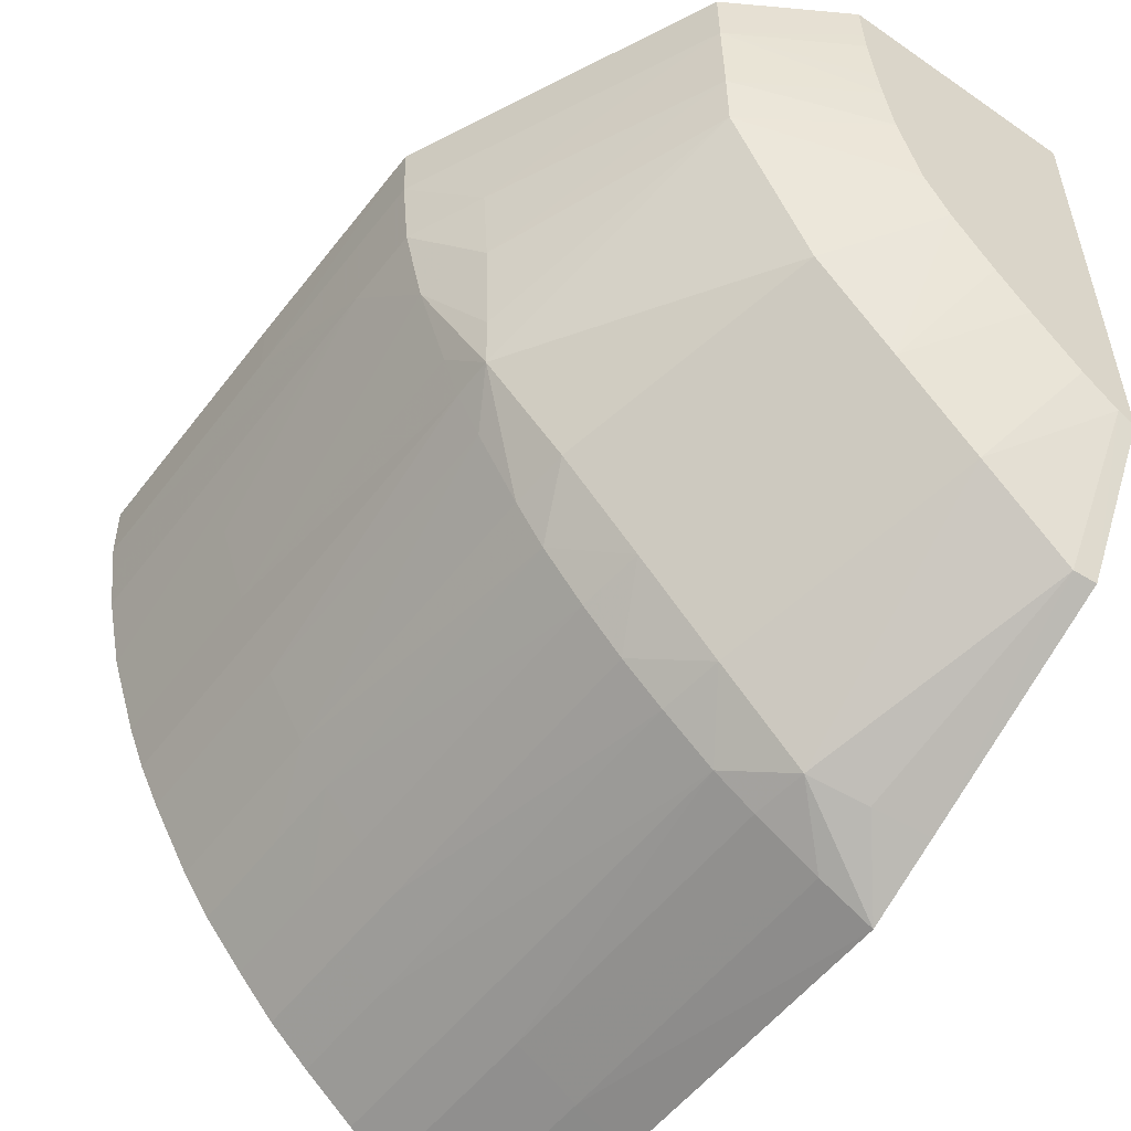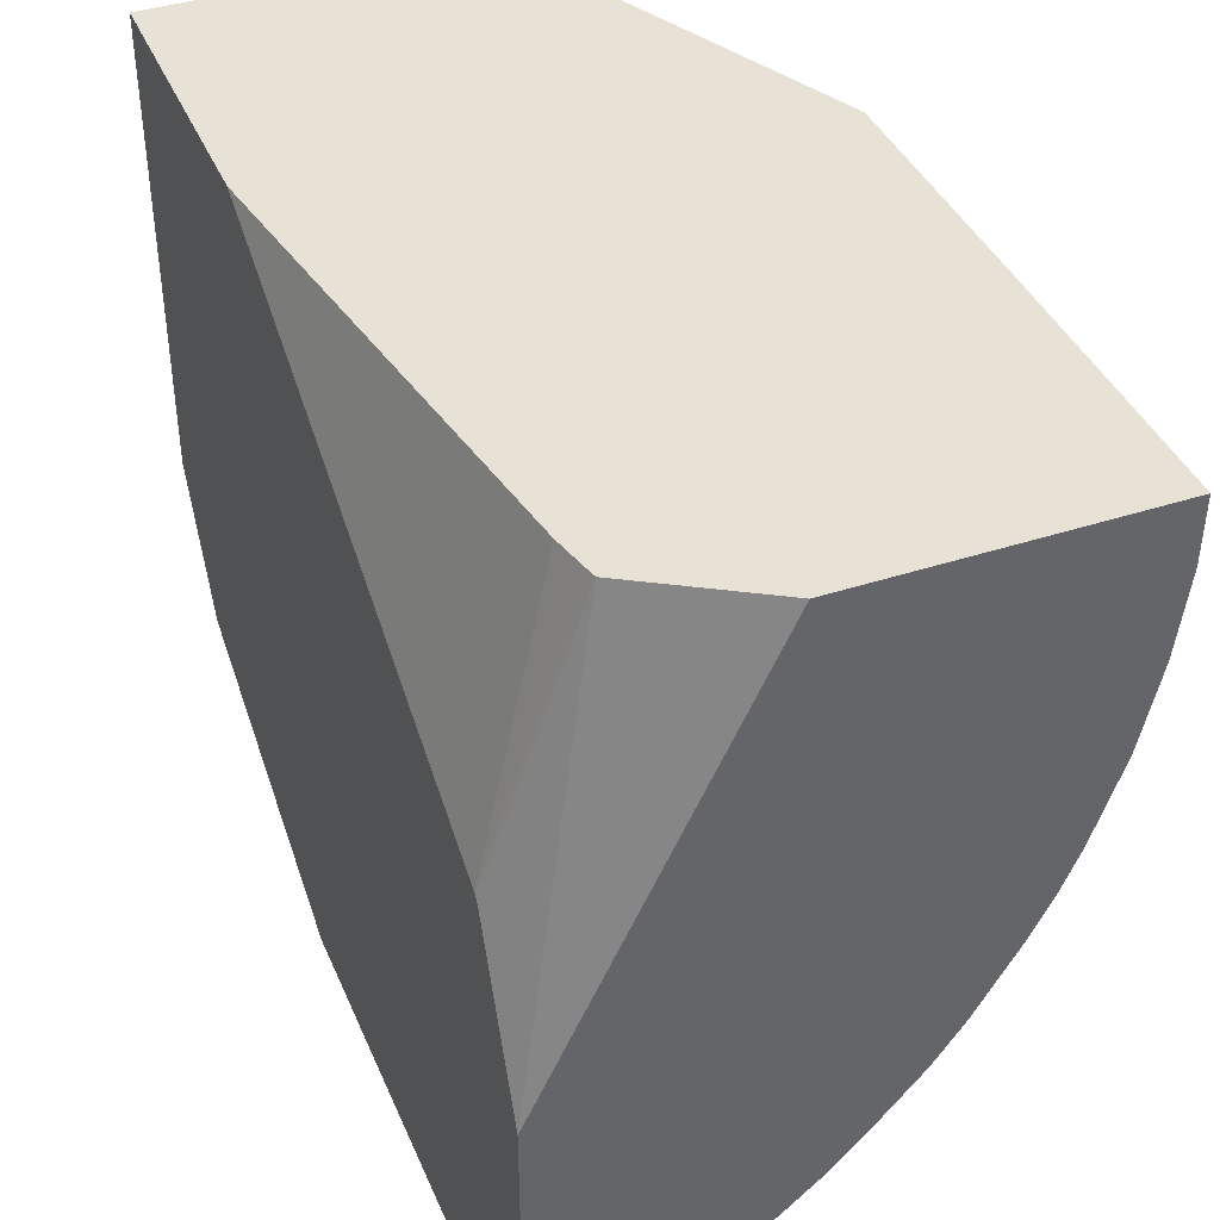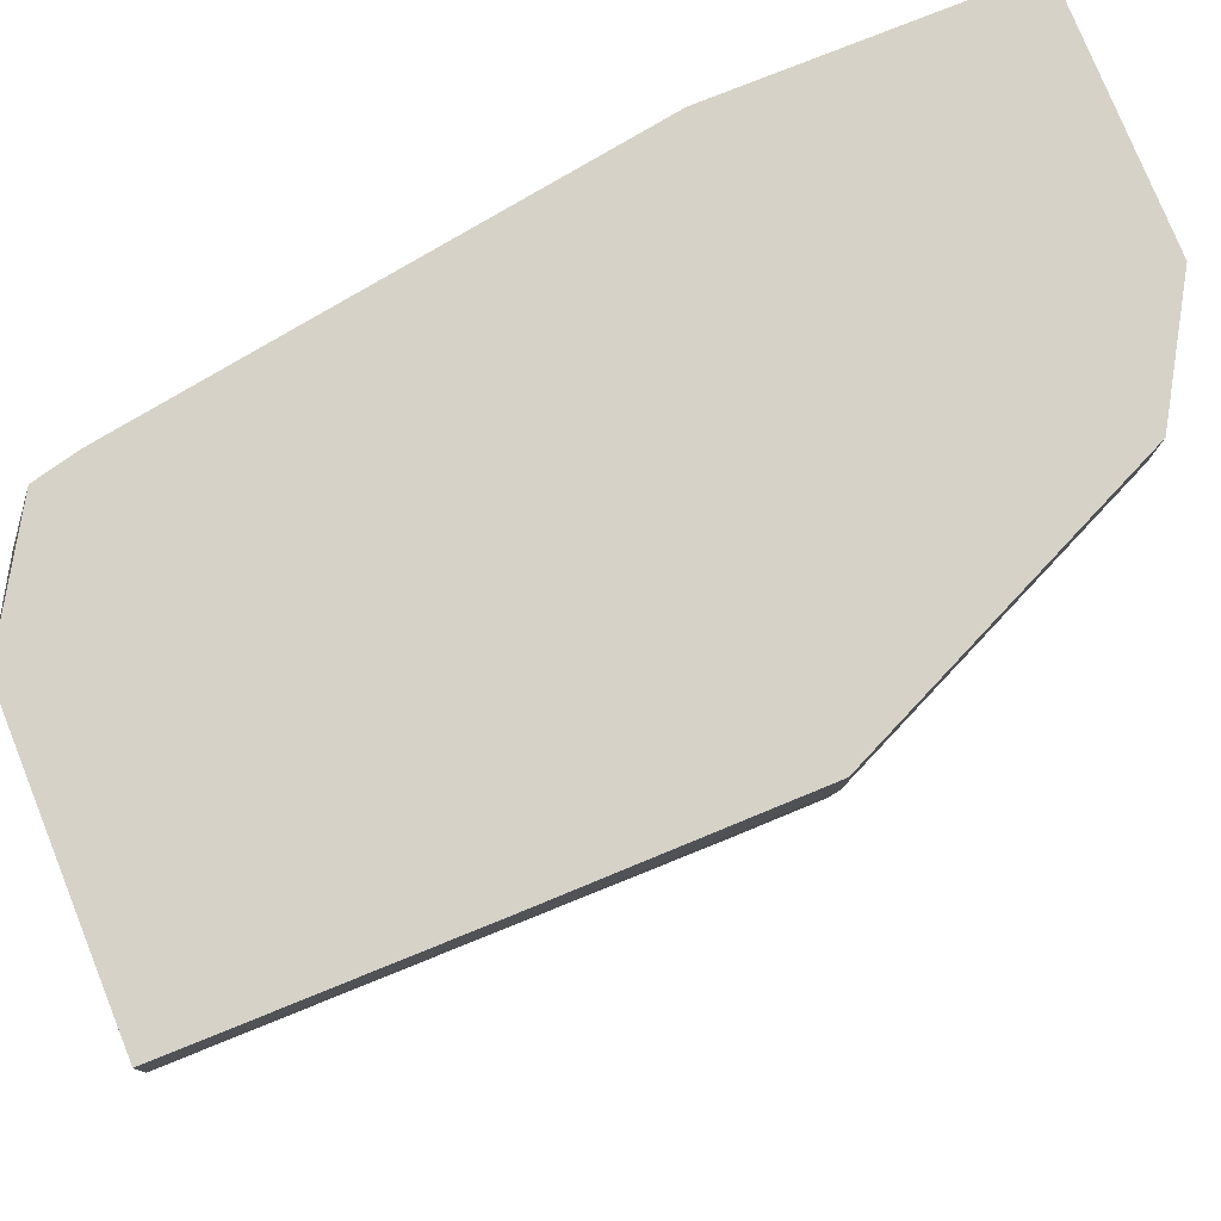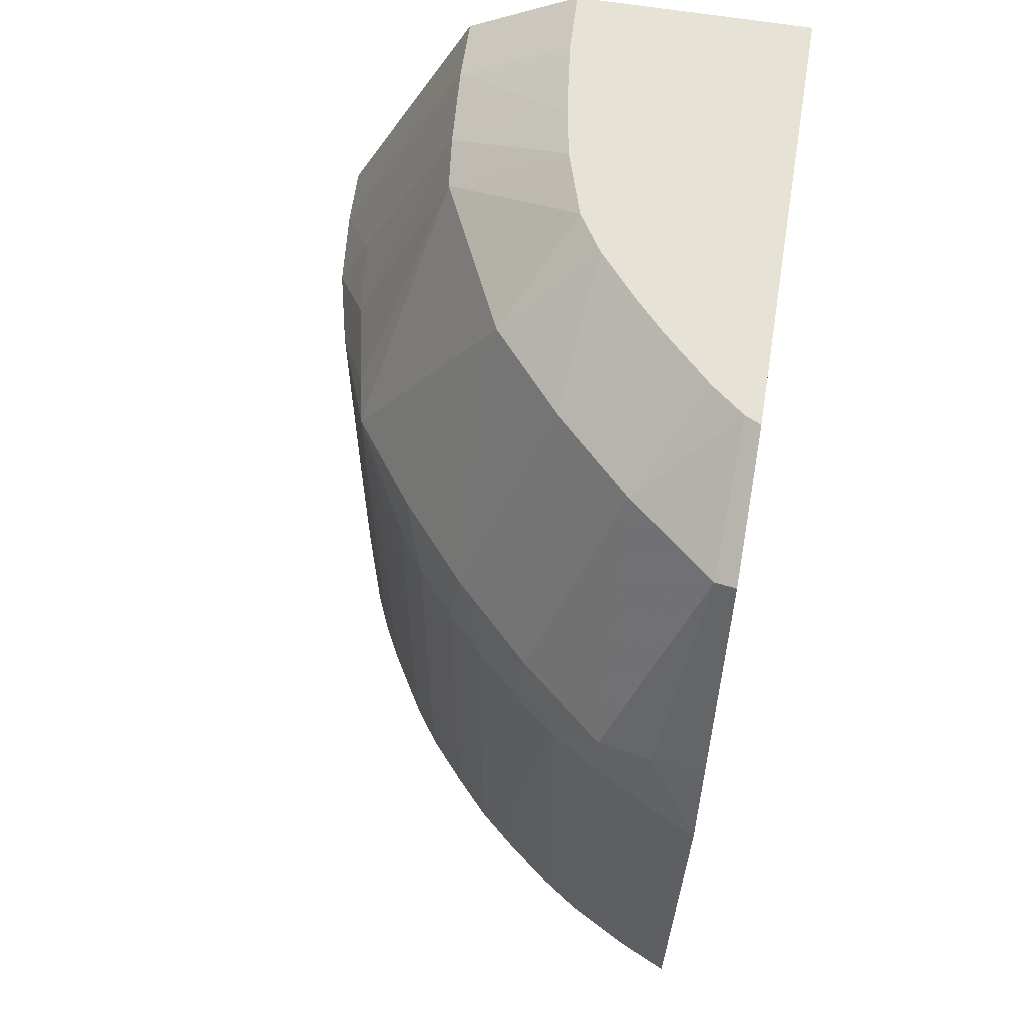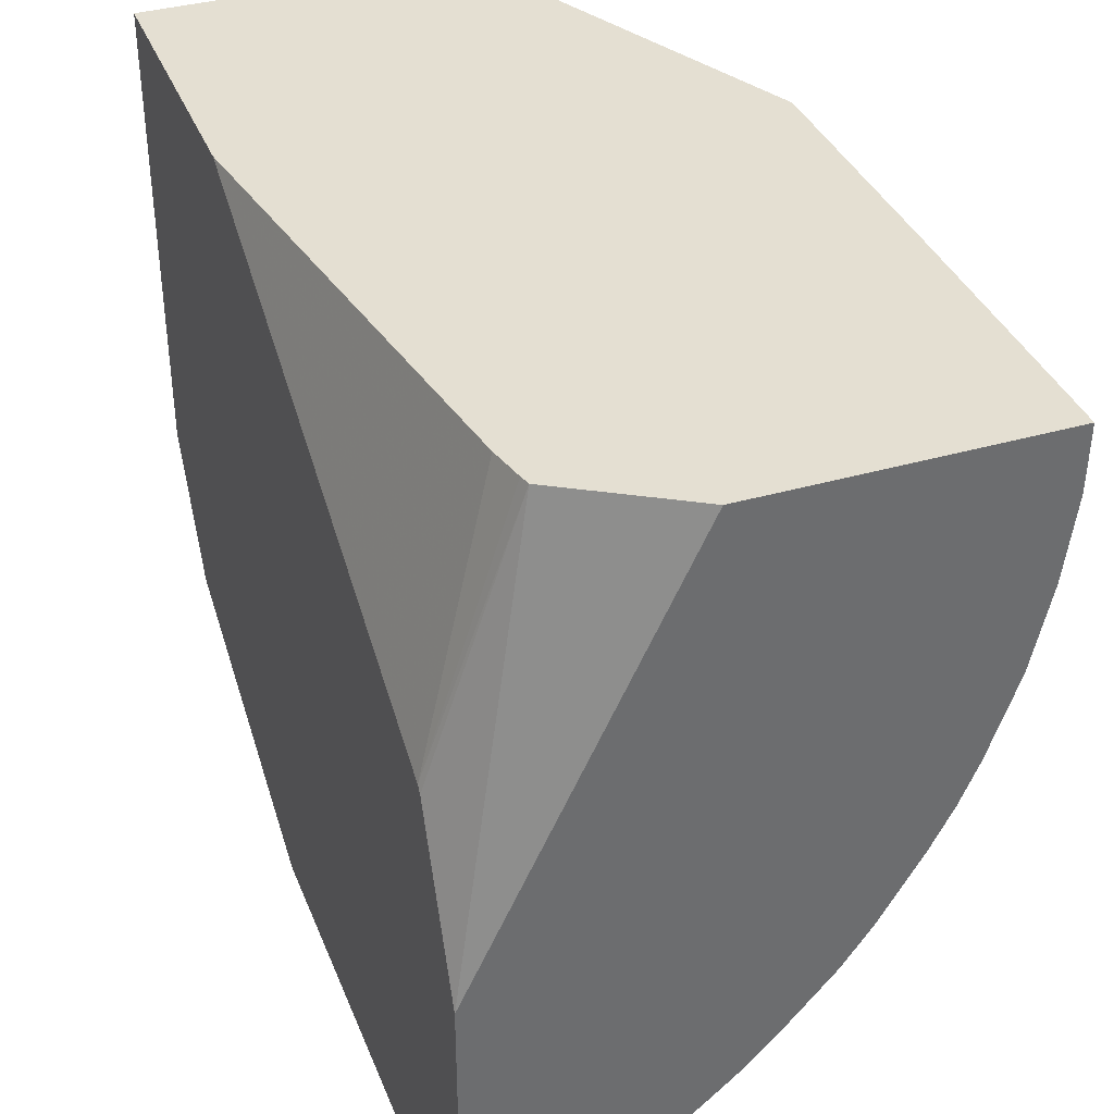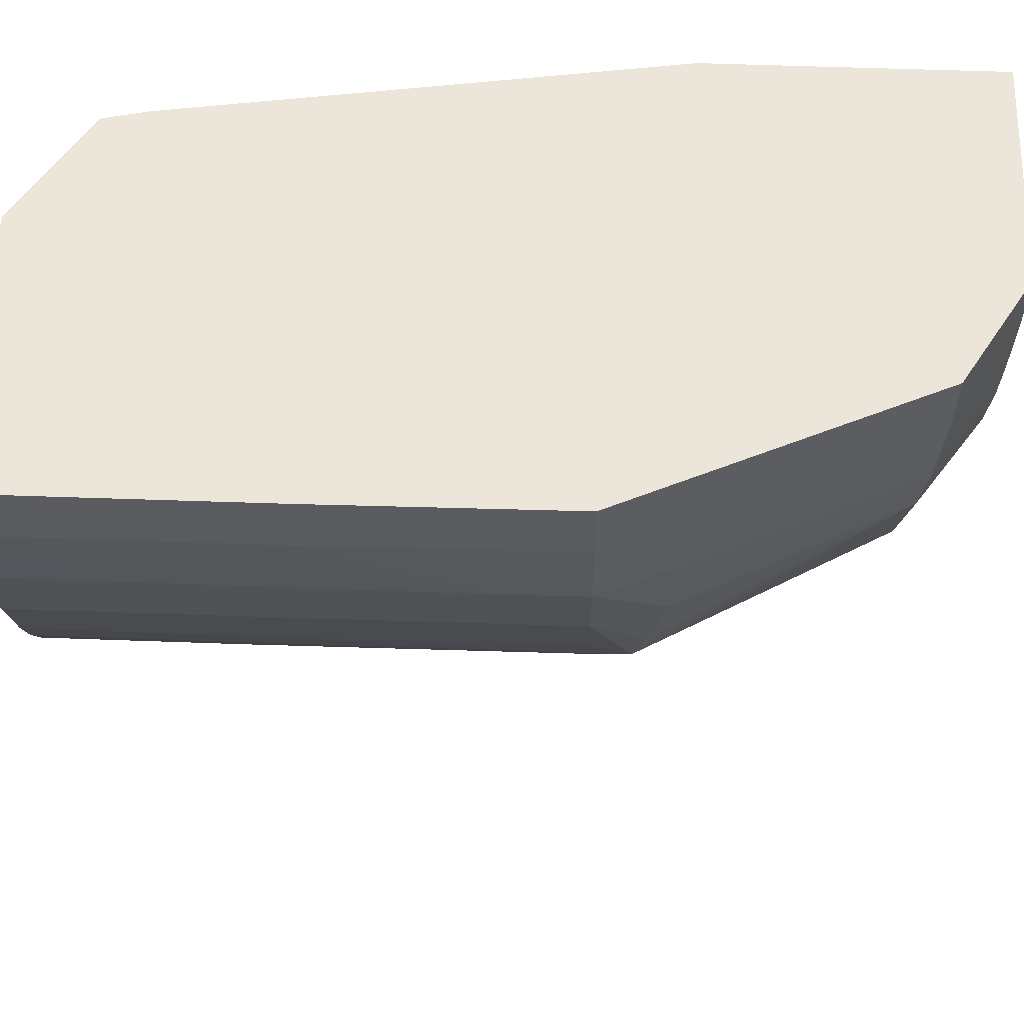
<metadata>
{"format":"obj","ext":"obj","renderer":"f3d","projection":"perspective","resolution":1024,"background":"white","views":[{"elev":-53.4,"azim":-36.4,"up":"+Y"},{"elev":40.3,"azim":158.2,"up":"+Y"},{"elev":77.6,"azim":-111.9,"up":"+Y"},{"elev":63.5,"azim":9.3,"up":"+Z"},{"elev":37.2,"azim":159.7,"up":"+Y"},{"elev":56.3,"azim":-87.8,"up":"+Y"}]}
</metadata>
<code>
v -0.009963 -0.02442 0.02165
v -0.01174 -0.02361 0.02165
v -0.009963 -0.01398 0.02165
v -0.009963 -0.02442 0.02549
v -0.01385 -0.02247 0.02165
v -0.01174 -0.02361 0.02549
v -0.01677 0.0002358 0.02165
v -0.01289 0.0002358 0.02397
v -0.009963 -0.008457 0.02394
v -0.009963 -0.02442 0.02818
v -0.01519 -0.02157 0.02165
v -0.01385 -0.02247 0.02818
v -0.01174 -0.02361 0.02818
v -0.02636 0.0002358 0.02165
v -0.0128 0.0002358 0.02432
v -0.009963 -0.008271 0.02412
v -0.009963 -0.02438 0.03891
v -0.01592 -0.02099 0.02165
v -0.01519 -0.02157 0.02549
v -0.01174 -0.02353 0.03891
v -0.01383 -0.0224 0.03891
v -0.01517 -0.02156 0.03891
v -0.02635 -0.0003241 0.02165
v -0.02636 0.0002358 0.02221
v -0.01252 0.0002358 0.02549
v -0.009963 0.0002358 0.04161
v -0.009963 -0.02311 0.04149
v -0.01174 -0.02275 0.04114
v -0.01358 -0.02225 0.04068
v -0.01689 -0.02023 0.02165
v -0.01689 -0.02023 0.02549
v -0.01647 -0.01991 0.0409
v -0.01682 -0.02022 0.03891
v -0.02635 -0.0006644 0.02165
v -0.02636 0.0002358 0.02489
v -0.009963 0.0002358 0.05107
v -0.009963 -0.01958 0.04858
v -0.01067 -0.01943 0.04847
v -0.01367 -0.01707 0.04866
v -0.01823 -0.01907 0.02165
v -0.01822 -0.01907 0.02818
v -0.01823 -0.01907 0.02549
v -0.01912 -0.01733 0.04094
v -0.01816 -0.01903 0.03891
v -0.02633 -0.001847 0.02165
v -0.02632 -0.001847 0.03086
v -0.02634 0.0002358 0.03086
v -0.01793 0.0002358 0.05107
v -0.009963 -0.01517 0.05107
v -0.01051 -0.01492 0.05107
v -0.01163 -0.01403 0.05107
v -0.01629 -0.01452 0.04869
v -0.01949 -0.01773 0.02165
v -0.01949 -0.01773 0.02818
v -0.01946 -0.01769 0.03891
v -0.01949 -0.01773 0.02549
v -0.02153 -0.0145 0.04078
v -0.0208 -0.01613 0.03891
v -0.01874 -0.01165 0.04857
v -0.02618 -0.003008 0.02165
v -0.026 -0.004531 0.03623
v -0.02598 -0.004531 0.03891
v -0.02623 -0.001847 0.03891
v -0.02627 0.0002358 0.03891
v -0.02167 0.0002358 0.04884
v -0.02164 -0.001847 0.04882
v -0.01789 -0.001121 0.05107
v -0.01323 -0.01249 0.05107
v -0.01434 -0.01133 0.05107
v -0.0157 -0.009744 0.05107
v -0.02026 -0.01687 0.02165
v -0.02083 -0.01621 0.02818
v -0.02083 -0.01621 0.02549
v -0.02383 -0.01127 0.04027
v -0.02174 -0.01479 0.03891
v -0.02179 -0.01486 0.02818
v -0.01654 -0.008436 0.05107
v -0.02128 -0.006264 0.04847
v -0.02598 -0.004531 0.02165
v -0.02533 -0.007214 0.03891
v -0.02538 -0.007214 0.02165
v -0.02538 -0.007214 0.02549
v -0.02538 -0.007214 0.02818
v -0.02457 -0.007214 0.0412
v -0.02488 -0.004531 0.04139
v -0.02147 -0.004531 0.04867
v -0.01754 -0.004531 0.05107
v -0.01766 -0.003623 0.05107
v -0.01786 -0.001847 0.05107
v -0.02083 -0.01621 0.02165
v -0.02409 -0.009898 0.04066
v -0.02437 -0.009898 0.03891
v -0.02384 -0.01128 0.03891
v -0.02308 -0.01262 0.03891
v -0.02314 -0.01263 0.02818
v -0.02179 -0.01486 0.02165
v -0.01726 -0.006172 0.05107
v -0.02444 -0.009898 0.02818
v -0.02444 -0.009898 0.02165
v -0.02384 -0.01129 0.02818
v -0.02314 -0.01263 0.02165
v -0.02384 -0.01129 0.02165
f 1 2 5
f 1 5 11
f 1 11 18
f 1 18 30
f 1 30 40
f 1 40 53
f 1 53 71
f 1 71 90
f 1 90 96
f 1 96 101
f 1 101 102
f 1 102 99
f 1 99 81
f 1 81 79
f 1 79 60
f 1 60 45
f 1 45 34
f 1 34 23
f 1 23 14
f 1 14 7
f 1 7 3
f 1 3 9
f 1 9 16
f 1 16 26
f 1 26 36
f 1 36 49
f 1 49 37
f 1 37 27
f 1 27 17
f 1 17 10
f 1 10 4
f 1 4 6
f 1 6 2
f 2 6 12
f 2 12 5
f 3 7 8
f 3 8 9
f 4 10 13
f 4 13 6
f 5 12 19
f 5 19 11
f 6 13 12
f 7 14 24
f 7 24 35
f 7 35 47
f 7 47 64
f 7 64 65
f 7 65 48
f 7 48 36
f 7 36 26
f 7 26 25
f 7 25 15
f 7 15 8
f 8 15 16
f 8 16 9
f 10 17 13
f 11 19 18
f 12 13 20
f 12 20 21
f 12 21 22
f 12 22 19
f 13 17 20
f 14 23 24
f 15 25 16
f 16 25 26
f 17 27 28
f 17 28 29
f 17 29 20
f 18 19 31
f 18 31 30
f 19 22 31
f 20 29 21
f 21 29 22
f 22 29 32
f 22 32 33
f 22 33 31
f 23 34 35
f 23 35 24
f 27 37 38
f 27 38 28
f 28 38 29
f 29 38 39
f 29 39 32
f 30 31 42
f 30 42 40
f 31 41 42
f 31 33 41
f 32 43 44
f 32 44 33
f 32 39 43
f 33 44 41
f 34 45 46
f 34 46 35
f 35 46 47
f 36 48 67
f 36 67 89
f 36 89 88
f 36 88 87
f 36 87 97
f 36 97 77
f 36 77 70
f 36 70 69
f 36 69 68
f 36 68 51
f 36 51 50
f 36 50 49
f 37 49 50
f 37 50 38
f 38 50 39
f 39 50 51
f 39 51 52
f 39 52 43
f 40 42 56
f 40 56 53
f 41 54 42
f 41 44 55
f 41 55 54
f 42 54 56
f 43 57 58
f 43 58 55
f 43 55 44
f 43 52 59
f 43 59 57
f 45 60 61
f 45 61 46
f 46 61 62
f 46 62 63
f 46 63 64
f 46 64 47
f 48 65 66
f 48 66 67
f 51 68 52
f 52 68 69
f 52 69 70
f 52 70 59
f 53 56 71
f 54 72 56
f 54 55 72
f 55 58 72
f 56 72 73
f 56 73 71
f 57 74 75
f 57 75 58
f 57 59 74
f 58 75 76
f 58 76 72
f 59 70 77
f 59 77 78
f 59 78 74
f 60 79 61
f 61 80 62
f 61 79 81
f 61 81 82
f 61 82 83
f 61 83 80
f 62 80 84
f 62 84 85
f 62 85 63
f 63 85 66
f 63 66 64
f 64 66 65
f 66 86 87
f 66 87 88
f 66 88 89
f 66 89 67
f 66 85 86
f 71 73 90
f 72 76 73
f 73 76 96
f 73 96 90
f 74 91 80
f 74 80 92
f 74 92 93
f 74 93 94
f 74 94 75
f 74 78 91
f 75 94 76
f 76 95 101
f 76 101 96
f 76 94 95
f 77 97 78
f 78 97 86
f 78 86 84
f 78 84 91
f 80 91 84
f 80 83 98
f 80 98 92
f 81 99 98
f 81 98 82
f 82 98 83
f 84 86 85
f 86 97 87
f 92 98 93
f 93 98 100
f 93 100 95
f 93 95 94
f 95 100 102
f 95 102 101
f 98 99 102
f 98 102 100

</code>
